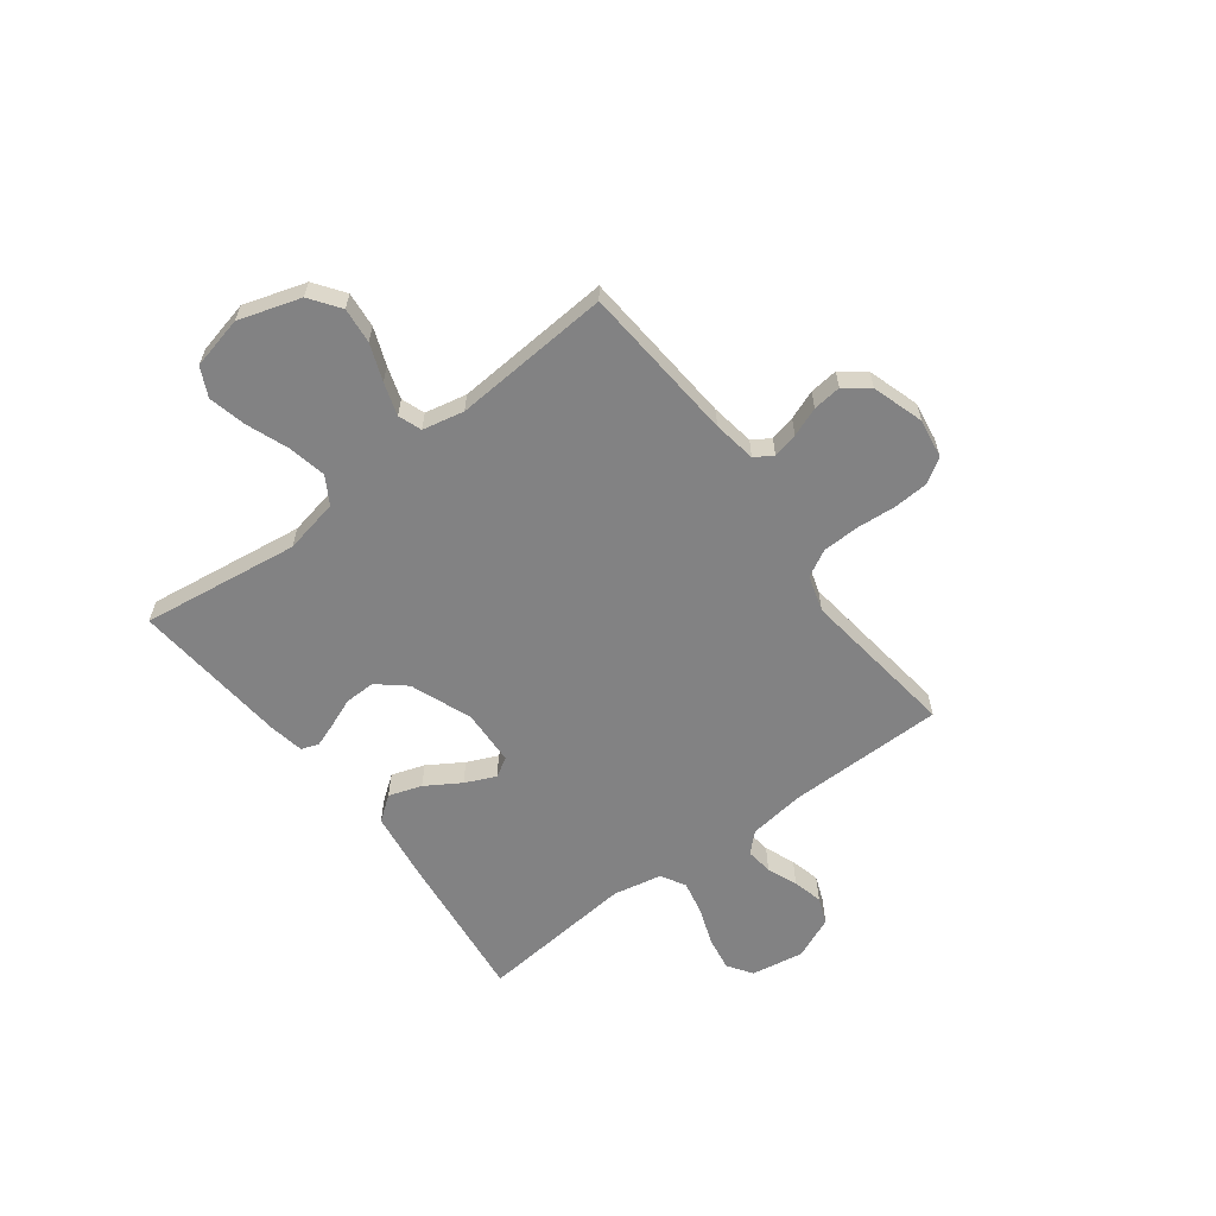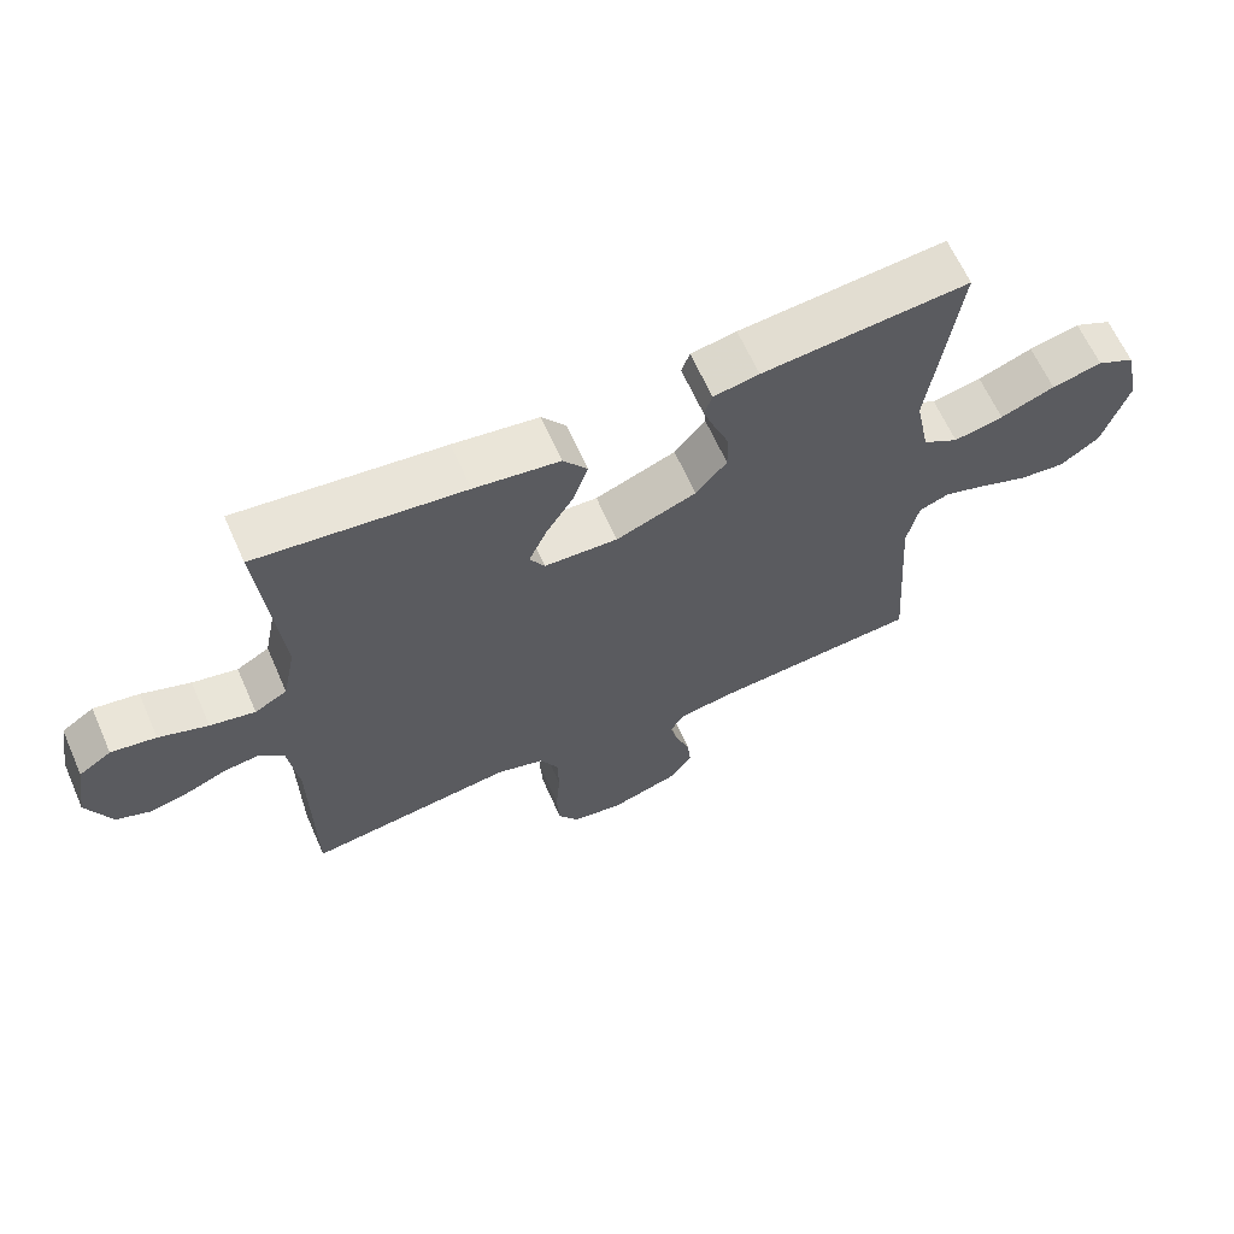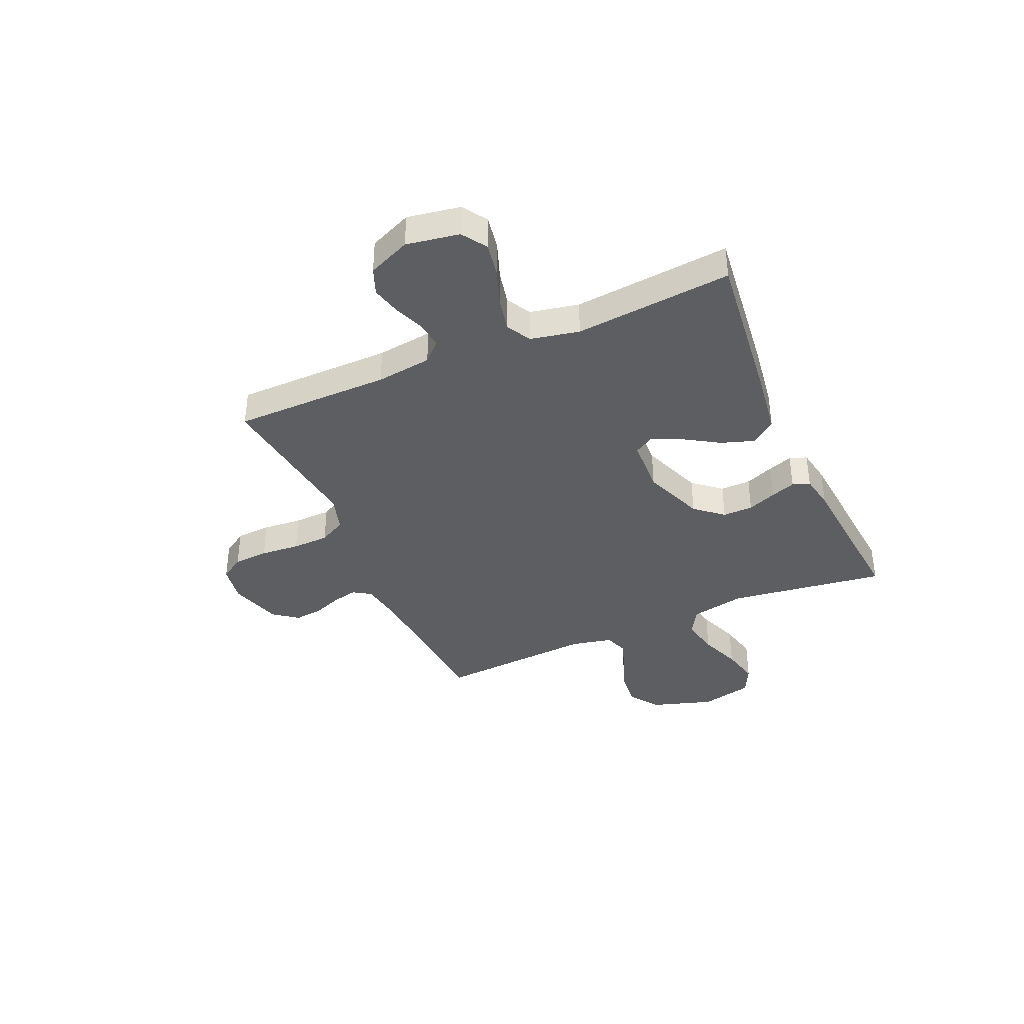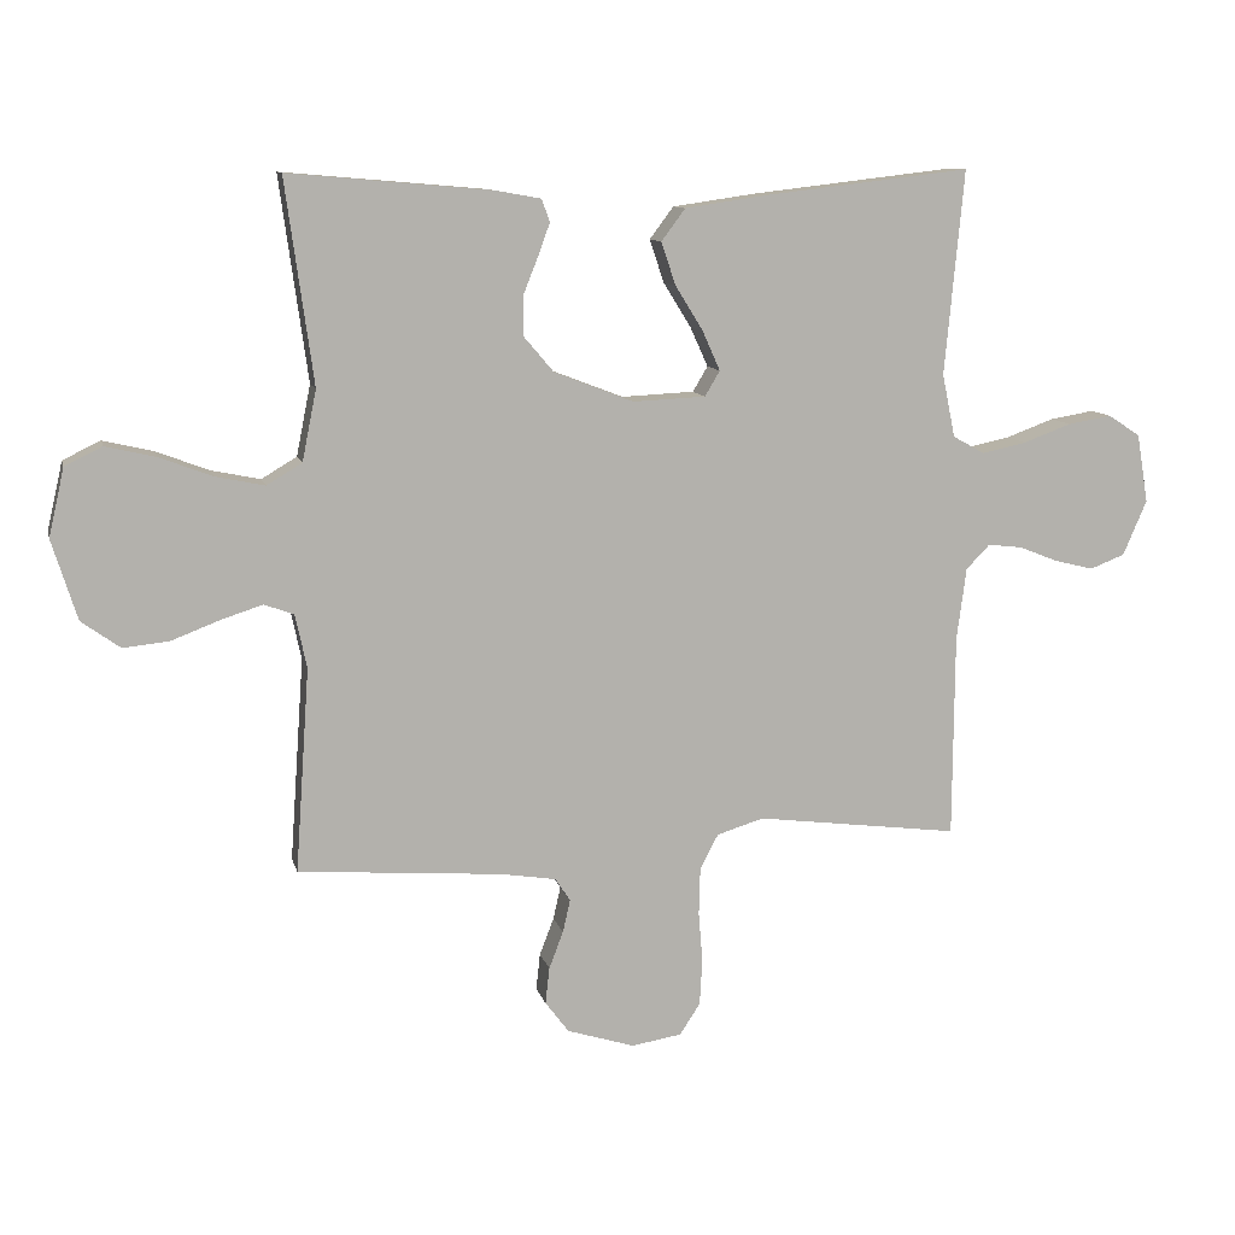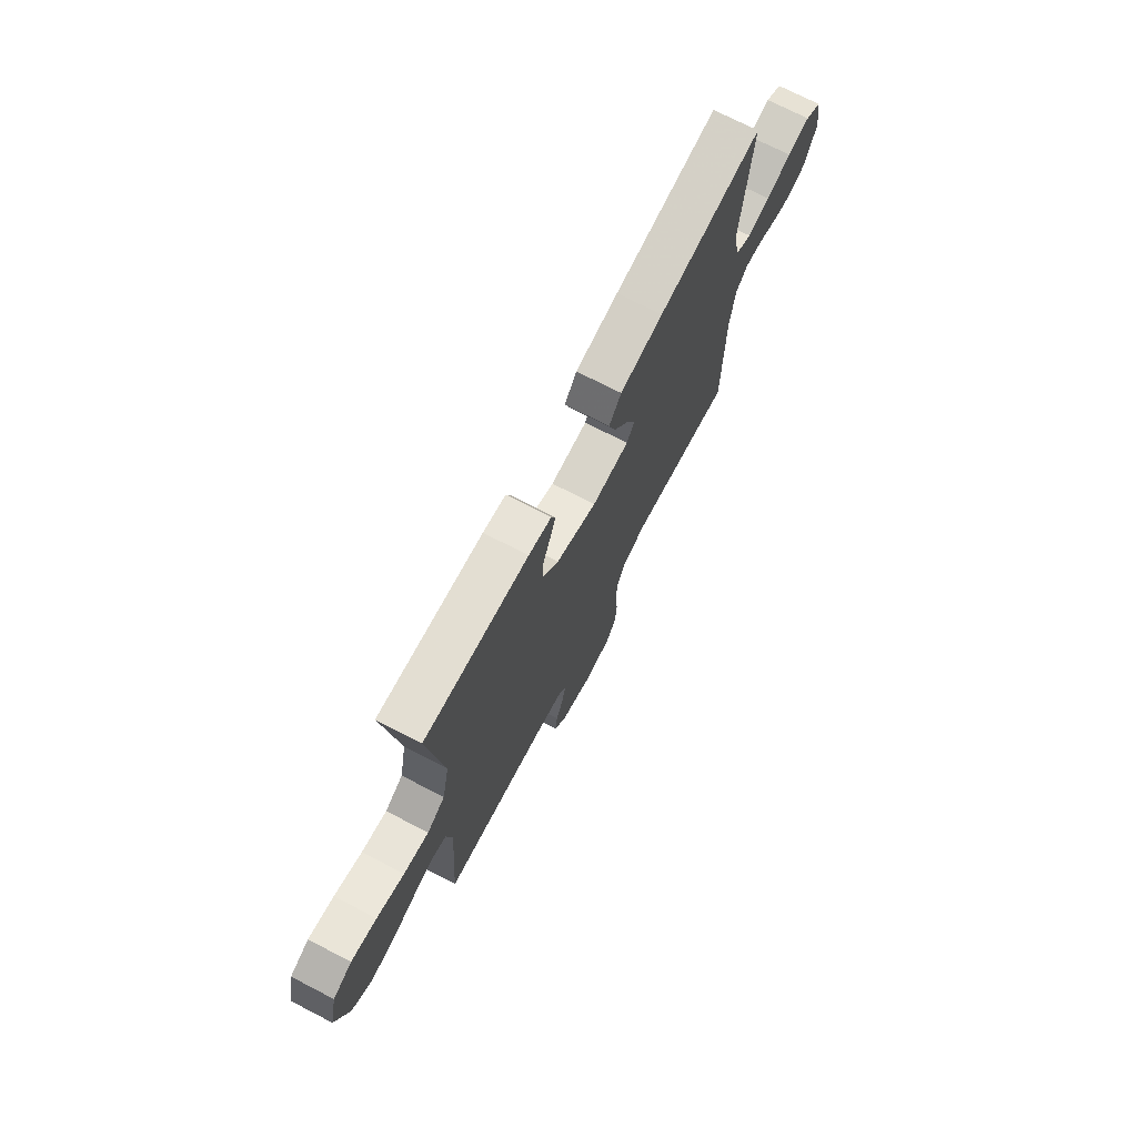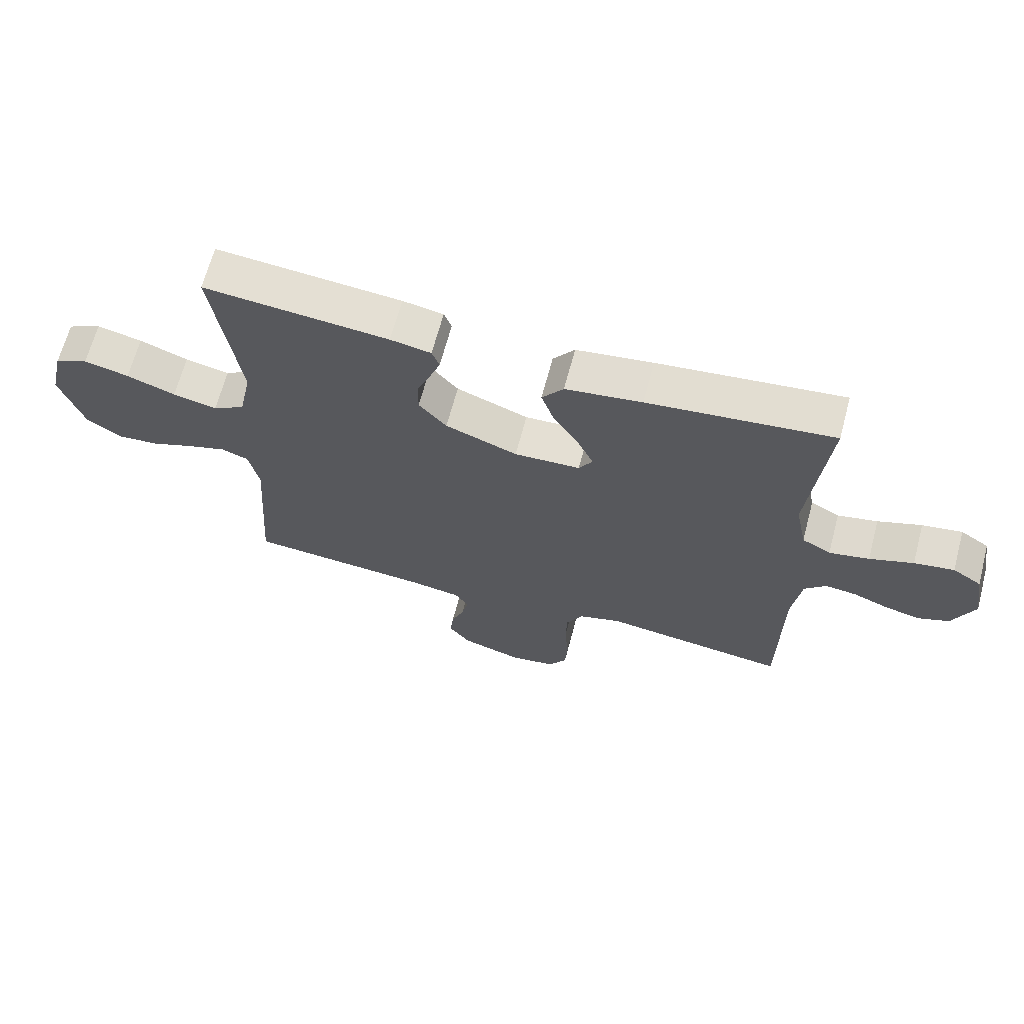
<metadata>
{"format":"obj","ext":"obj","renderer":"f3d","projection":"perspective","resolution":1024,"background":"white","views":[{"elev":-60.8,"azim":127.1,"up":"+Y"},{"elev":64.2,"azim":-23.9,"up":"+Z"},{"elev":-38.2,"azim":-66.3,"up":"+Y"},{"elev":10.5,"azim":166.9,"up":"+Z"},{"elev":72.4,"azim":117.3,"up":"+Z"},{"elev":66.3,"azim":-165.1,"up":"+Z"}]}
</metadata>
<code>
v 0.5 0.07 0.5
v 0.459 0.07 0.2
v 0.48 0.07 0.096
v 0.532 0.07 0.065
v 0.604 0.07 0.08
v 0.683 0.07 0.11
v 0.756 0.07 0.127
v 0.811 0.07 0.1
v 0.834 0.07 0
v 0.797 0.07 -0.118
v 0.74 0.07 -0.159
v 0.672 0.07 -0.152
v 0.602 0.07 -0.125
v 0.54 0.07 -0.105
v 0.496 0.07 -0.121
v 0.479 0.07 -0.2
v 0.5 0.07 -0.5
v 0.2 0.07 -0.523
v 0.118 0.07 -0.536
v 0.096 0.07 -0.57
v 0.107 0.07 -0.618
v 0.128 0.07 -0.673
v 0.134 0.07 -0.727
v 0.099 0.07 -0.773
v 0 0.07 -0.804
v -0.074 0.07 -0.792
v -0.104 0.07 -0.746
v -0.108 0.07 -0.679
v -0.102 0.07 -0.604
v -0.104 0.07 -0.534
v -0.131 0.07 -0.483
v -0.2 0.07 -0.462
v -0.5 0.07 -0.5
v -0.502 0.07 -0.2
v -0.516 0.07 -0.094
v -0.551 0.07 -0.058
v -0.602 0.07 -0.064
v -0.66 0.07 -0.087
v -0.717 0.07 -0.101
v -0.768 0.07 -0.081
v -0.803 0.07 0
v -0.786 0.07 0.101
v -0.739 0.07 0.132
v -0.674 0.07 0.121
v -0.603 0.07 0.095
v -0.538 0.07 0.081
v -0.491 0.07 0.107
v -0.472 0.07 0.2
v -0.5 0.07 0.5
v -0.2 0.07 0.465
v -0.076 0.07 0.447
v -0.041 0.07 0.4
v -0.062 0.07 0.337
v -0.103 0.07 0.271
v -0.129 0.07 0.213
v -0.107 0.07 0.176
v 0 0.07 0.171
v 0.117 0.07 0.216
v 0.162 0.07 0.269
v 0.161 0.07 0.327
v 0.139 0.07 0.382
v 0.122 0.07 0.429
v 0.134 0.07 0.462
v 0.2 0.07 0.474
v 0.5 0 0.5
v 0.459 0 0.2
v 0.48 0 0.096
v 0.532 0 0.065
v 0.604 0 0.08
v 0.683 0 0.11
v 0.756 0 0.127
v 0.811 0 0.1
v 0.834 0 0
v 0.797 0 -0.118
v 0.74 0 -0.159
v 0.672 0 -0.152
v 0.602 0 -0.125
v 0.54 0 -0.105
v 0.496 0 -0.121
v 0.479 0 -0.2
v 0.5 0 -0.5
v 0.2 0 -0.523
v 0.118 0 -0.536
v 0.096 0 -0.57
v 0.107 0 -0.618
v 0.128 0 -0.673
v 0.134 0 -0.727
v 0.099 0 -0.773
v 0 0 -0.804
v -0.074 0 -0.792
v -0.104 0 -0.746
v -0.108 0 -0.679
v -0.102 0 -0.604
v -0.104 0 -0.534
v -0.131 0 -0.483
v -0.2 0 -0.462
v -0.5 0 -0.5
v -0.502 0 -0.2
v -0.516 0 -0.094
v -0.551 0 -0.058
v -0.602 0 -0.064
v -0.66 0 -0.087
v -0.717 0 -0.101
v -0.768 0 -0.081
v -0.803 0 0
v -0.786 0 0.101
v -0.739 0 0.132
v -0.674 0 0.121
v -0.603 0 0.095
v -0.538 0 0.081
v -0.491 0 0.107
v -0.472 0 0.2
v -0.5 0 0.5
v -0.2 0 0.465
v -0.076 0 0.447
v -0.041 0 0.4
v -0.062 0 0.337
v -0.103 0 0.271
v -0.129 0 0.213
v -0.107 0 0.176
v 0 0 0.171
v 0.117 0 0.216
v 0.162 0 0.269
v 0.161 0 0.327
v 0.139 0 0.382
v 0.122 0 0.429
v 0.134 0 0.462
v 0.2 0 0.474
f 63 64 1 2
f 60 61 62 63
f 60 63 2 3
f 59 60 3
f 58 59 3 4
f 57 58 4
f 56 57 4
f 51 52 53 54
f 51 54 55
f 48 49 50 51
f 47 48 51 55
f 46 47 55 56
f 42 43 44 45
f 42 45 46
f 41 42 46
f 37 38 39 40
f 36 37 40 41
f 32 33 34
f 31 32 34 35
f 26 27 28 29
f 26 29 30
f 25 26 30
f 24 25 30
f 21 22 23 24
f 20 21 24 30
f 19 20 30 31
f 16 17 18
f 15 16 18 19
f 10 11 12 13
f 10 13 14
f 9 10 14
f 8 9 14
f 5 6 7 8
f 4 5 8 14
f 56 4 14 15
f 36 41 46 56
f 31 35 36 56
f 15 19 31 56
f 66 65 128 127
f 127 126 125 124
f 67 66 127 124
f 67 124 123
f 68 67 123 122
f 68 122 121
f 68 121 120
f 118 117 116 115
f 119 118 115
f 115 114 113 112
f 119 115 112 111
f 120 119 111 110
f 109 108 107 106
f 110 109 106
f 110 106 105
f 104 103 102 101
f 105 104 101 100
f 98 97 96
f 99 98 96 95
f 93 92 91 90
f 94 93 90
f 94 90 89
f 94 89 88
f 88 87 86 85
f 94 88 85 84
f 95 94 84 83
f 82 81 80
f 83 82 80 79
f 77 76 75 74
f 78 77 74
f 78 74 73
f 78 73 72
f 72 71 70 69
f 78 72 69 68
f 79 78 68 120
f 120 110 105 100
f 120 100 99 95
f 120 95 83 79
f 1 65 66 2
f 2 66 67 3
f 3 67 68 4
f 4 68 69 5
f 5 69 70 6
f 6 70 71 7
f 7 71 72 8
f 8 72 73 9
f 9 73 74 10
f 10 74 75 11
f 11 75 76 12
f 12 76 77 13
f 13 77 78 14
f 14 78 79 15
f 15 79 80 16
f 16 80 81 17
f 17 81 82 18
f 18 82 83 19
f 19 83 84 20
f 20 84 85 21
f 21 85 86 22
f 22 86 87 23
f 23 87 88 24
f 24 88 89 25
f 25 89 90 26
f 26 90 91 27
f 27 91 92 28
f 28 92 93 29
f 29 93 94 30
f 30 94 95 31
f 31 95 96 32
f 32 96 97 33
f 33 97 98 34
f 34 98 99 35
f 35 99 100 36
f 36 100 101 37
f 37 101 102 38
f 38 102 103 39
f 39 103 104 40
f 40 104 105 41
f 41 105 106 42
f 42 106 107 43
f 43 107 108 44
f 44 108 109 45
f 45 109 110 46
f 46 110 111 47
f 47 111 112 48
f 48 112 113 49
f 49 113 114 50
f 50 114 115 51
f 51 115 116 52
f 52 116 117 53
f 53 117 118 54
f 54 118 119 55
f 55 119 120 56
f 56 120 121 57
f 57 121 122 58
f 58 122 123 59
f 59 123 124 60
f 60 124 125 61
f 61 125 126 62
f 62 126 127 63
f 63 127 128 64
f 64 128 65 1

</code>
